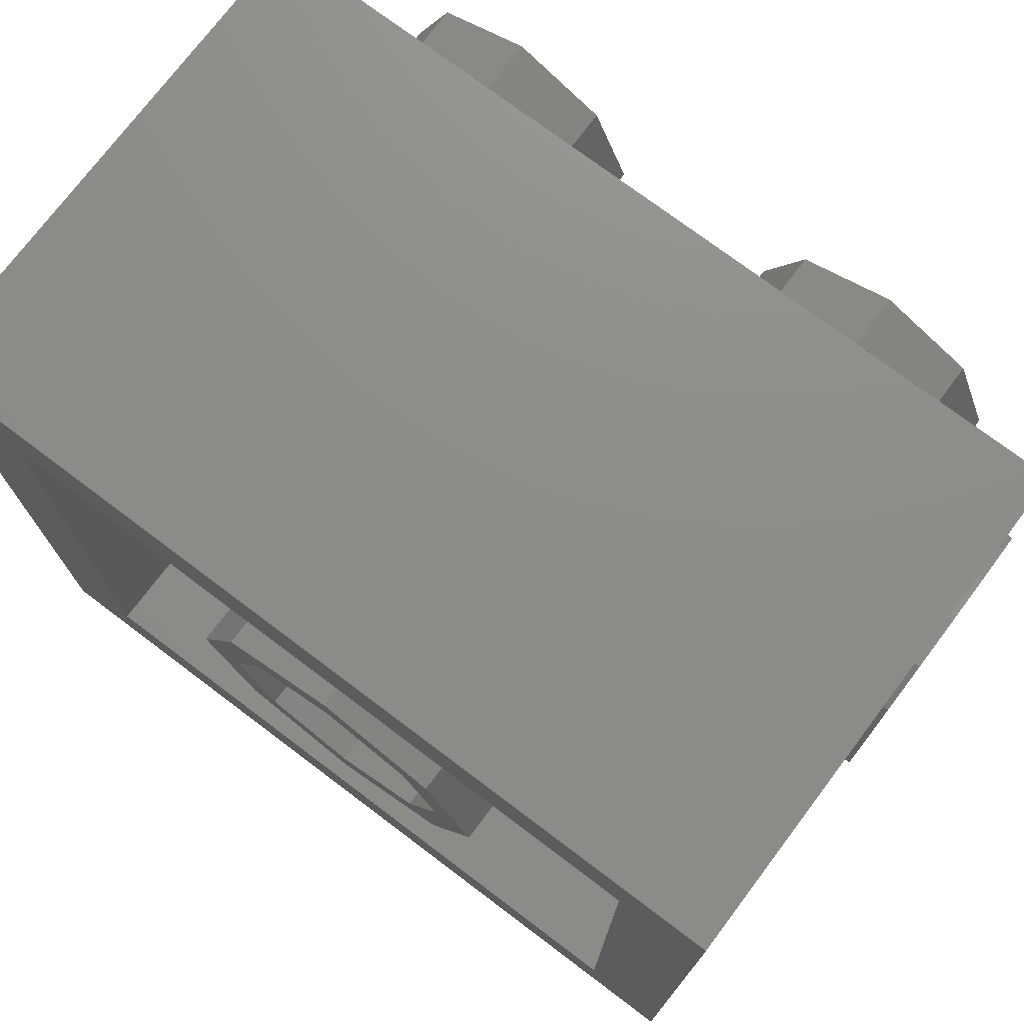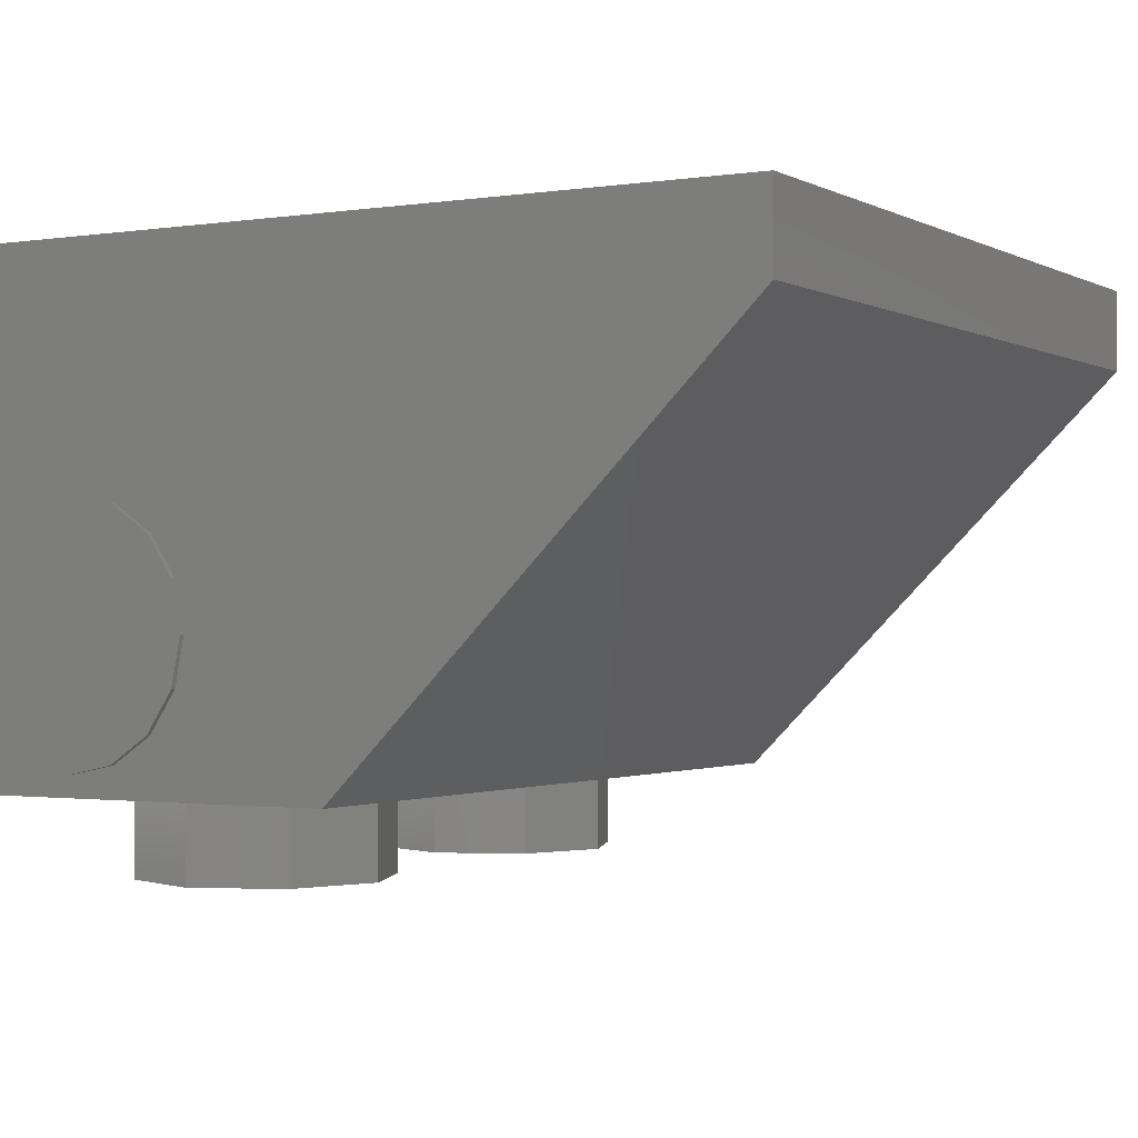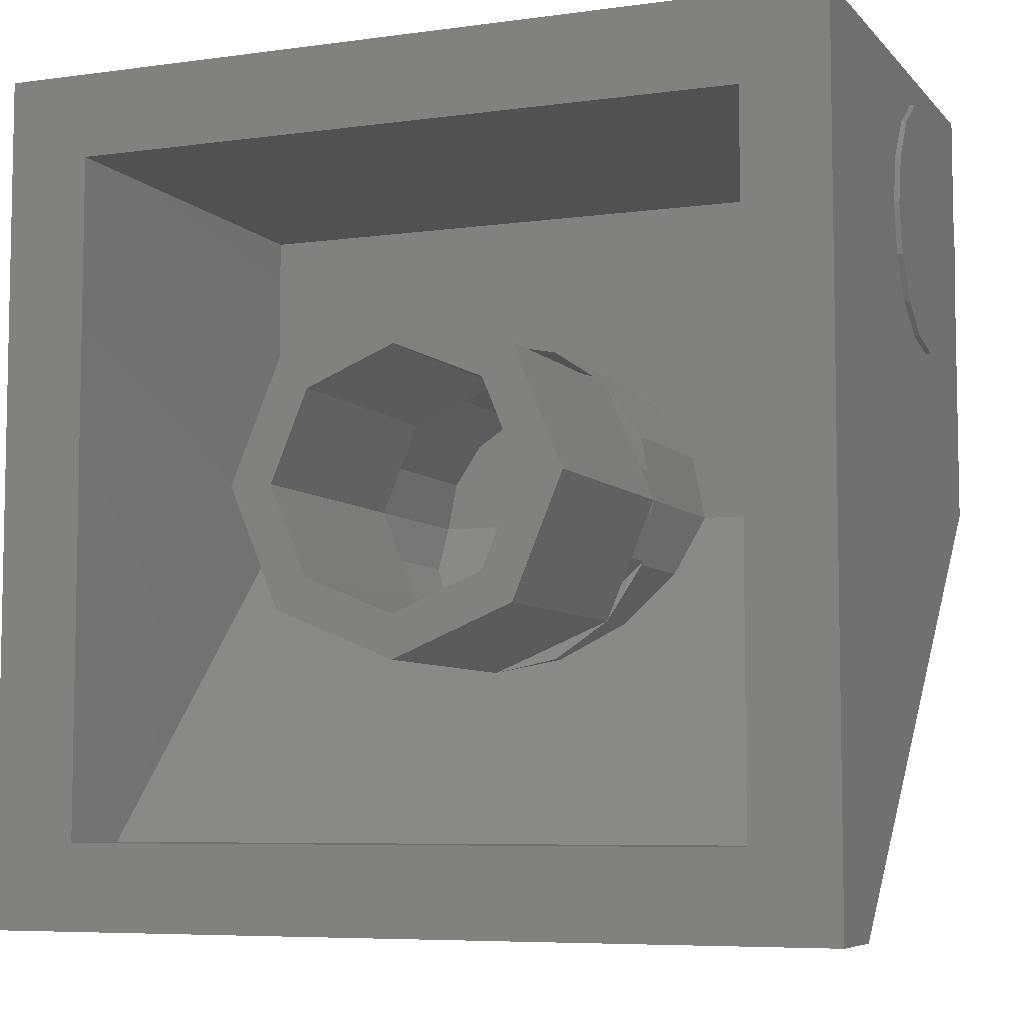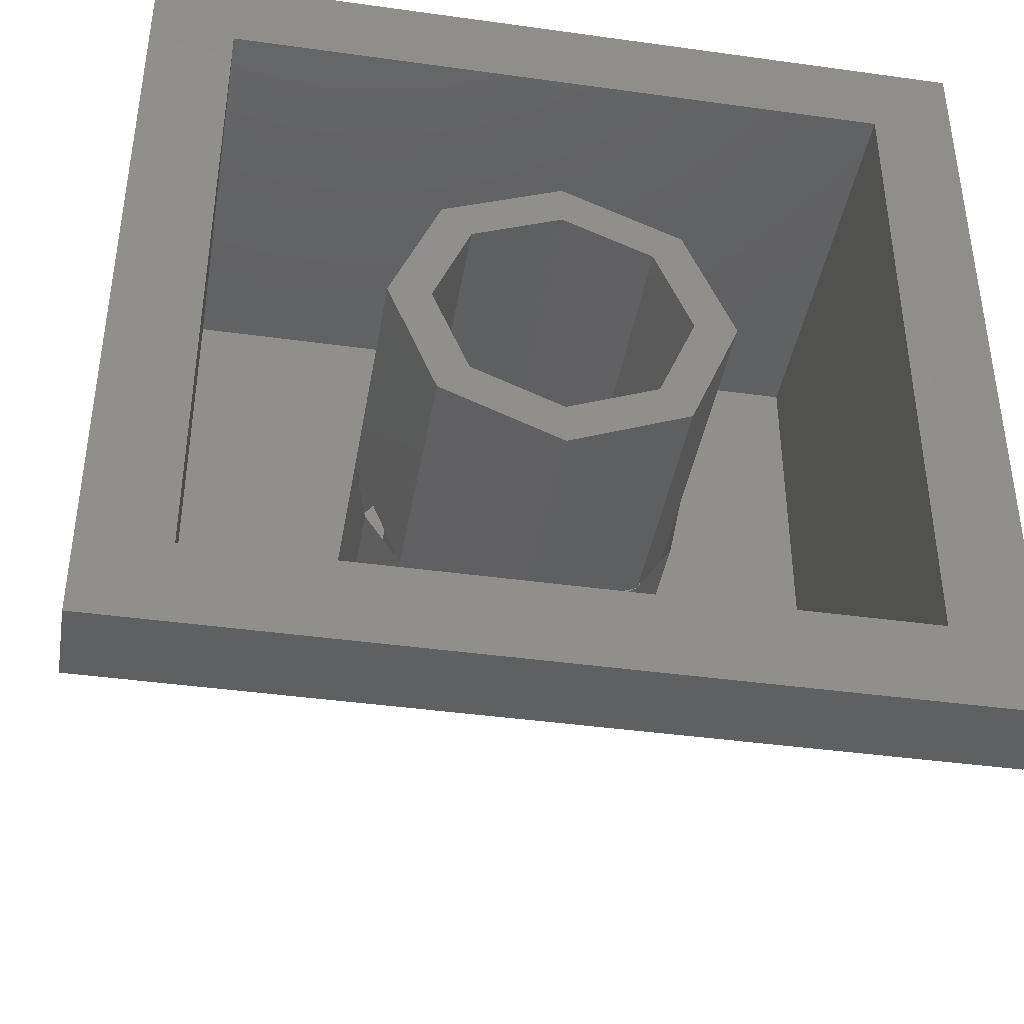
<metadata>
{"format":"stl","ext":"stl","renderer":"f3d","projection":"perspective","resolution":1024,"background":"white","views":[{"elev":74.6,"azim":-143.0,"up":"+Z"},{"elev":-1.2,"azim":119.7,"up":"+Y"},{"elev":-6.7,"azim":-158.0,"up":"+Z"},{"elev":-41.1,"azim":170.4,"up":"+Z"}]}
</metadata>
<code>
# stl→obj: 302 verts, 484 faces
v -0.32 0.16 -0.08
v -0.64 0.16 0.24
v 0 0.16 -0.08
v 0 0.48 -0.72
v -0.64 0.8 -1.04
v -0.32 0.48 -0.72
v -0.24 0.16 -0.4
v -0.2217 0.16 -0.3082
v 0.24 0.16 -0.4
v -0.1697 0.16 -0.2303
v -0.09184 0.16 -0.1783
v -0 0.16 -0.16
v 0.09184 0.16 -0.1783
v 0.1697 0.16 -0.2303
v 0.2217 0.16 -0.3082
v -0 0.16 -0.08
v -0.1225 0.16 -0.1044
v -0.2263 0.16 -0.1737
v -0.2956 0.16 -0.2775
v -0.32 0.16 -0.4
v 0.32 0.16 -0.4
v 0.2956 0.16 -0.2775
v 0.32 0.16 -0.08
v 0.2263 0.16 -0.1737
v 0.1225 0.16 -0.1044
v 0.2217 0.2518 -0.4918
v 0.1697 0.3297 -0.5697
v 0.09184 0.3817 -0.6217
v -0 0.4 -0.64
v -0.09184 0.3817 -0.6217
v -0.1697 0.3297 -0.5697
v -0.2217 0.2518 -0.4918
v 0.32 0.48 -0.72
v -0 0.48 -0.72
v 0.1225 0.4556 -0.6956
v 0.2263 0.3863 -0.6263
v 0.2956 0.2825 -0.5225
v -0.2956 0.2825 -0.5225
v -0.2263 0.3863 -0.6263
v -0.1225 0.4556 -0.6956
v 0.8 0.8 -1.2
v 0.8 0 -0.4
v -0.8 0 -0.4
v -0.8 0.8 -1.2
v -0.64 0.16 -0.4
v 0.64 0.16 0.24
v 0.64 0.16 -0.4
v 0.64 0.8 -1.04
v 0.64 0.96 -0.4
v 0.64 0.96 -1.04
v -0.64 0.96 -1.04
v -0.64 0.96 -0.4
v 0.8 0.96 -0.4
v 0.8 0.96 -1.2
v -0.8 0.96 -0.4
v -0.8 0.96 -1.2
v 0.64 0.96 0.24
v 0.8 0.96 0.4
v -0.64 0.96 0.24
v -0.8 0.96 0.4
v -0.16 -0.16 0
v -0.16 0 0
v -0.2303 0 0.1697
v -0.2303 -0.16 0.1697
v -0.4 0 0.24
v -0.4 -0.16 0.24
v -0.5697 0 0.1697
v -0.5697 -0.16 0.1697
v -0.64 0 -0
v -0.64 -0.16 -0
v -0.5697 0 -0.1697
v -0.5697 -0.16 -0.1697
v -0.4 0 -0.24
v -0.4 -0.16 -0.24
v -0.2303 0 -0.1697
v -0.2303 -0.16 -0.1697
v 0.64 -0.16 0
v 0.64 0 0
v 0.5697 0 0.1697
v 0.5697 -0.16 0.1697
v 0.4 0 0.24
v 0.4 -0.16 0.24
v 0.2303 0 0.1697
v 0.2303 -0.16 0.1697
v 0.16 0 -0
v 0.16 -0.16 -0
v 0.2303 0 -0.1697
v 0.2303 -0.16 -0.1697
v 0.4 0 -0.24
v 0.4 -0.16 -0.24
v 0.5697 0 -0.1697
v 0.5697 -0.16 -0.1697
v -0.24 0.48 -0.4
v -0.24 0.96 -0.4
v -0.1697 0.96 -0.2303
v -0.1697 0.48 -0.2303
v 0 0.96 -0.16
v 0 0.48 -0.16
v 0.1697 0.96 -0.2303
v 0.1697 0.48 -0.2303
v 0.24 0.96 -0.4
v 0.24 0.48 -0.4
v 0.1697 0.96 -0.5697
v 0.1697 0.48 -0.5697
v -0 0.96 -0.64
v -0 0.48 -0.64
v -0.1697 0.96 -0.5697
v -0.1697 0.48 -0.5697
v -0.32 0.96 -0.4
v -0.32 0.48 -0.4
v -0.2263 0.48 -0.1737
v -0.2263 0.96 -0.1737
v 0 0.48 -0.08
v 0 0.96 -0.08
v 0.2263 0.48 -0.1737
v 0.2263 0.96 -0.1737
v 0.32 0.48 -0.4
v 0.32 0.96 -0.4
v 0.2263 0.48 -0.6263
v 0.2263 0.96 -0.6263
v -0 0.96 -0.72
v -0.2263 0.48 -0.6263
v -0.2263 0.96 -0.6263
v -0.2217 0.48 -0.3082
v -0.09184 0.48 -0.1783
v -0 0.48 -0.16
v 0.09184 0.48 -0.1783
v 0.2217 0.48 -0.3082
v 0.24 0.4 -0.4
v 0.2217 0.48 -0.4918
v 0.2217 0.4 -0.4918
v 0.1697 0.4 -0.5697
v 0.09184 0.48 -0.6217
v 0.09184 0.4 -0.6217
v -0.09184 0.48 -0.6217
v -0.09184 0.4 -0.6217
v -0.1697 0.4 -0.5697
v -0.2217 0.48 -0.4918
v -0.2217 0.4 -0.4918
v -0.24 0.4 -0.4
v 0.2956 0.48 -0.2775
v 0.1225 0.48 -0.1044
v -0 0.48 -0.08
v -0.1225 0.48 -0.1044
v -0.2956 0.48 -0.2775
v -0.8 0 0.4
v 0.8 0 0.4
v 0 0.4 -0.64
v 0.1225 0.48 -0.6956
v 0.2956 0.48 -0.5225
v -0.1225 0.48 -0.6956
v -0.2956 0.48 -0.5225
v -0.4 -0.16 0
v 0.4 -0.16 0
v -0.81 0.2482 -0.08
v -0.81 0.3118 -0.08
v -0.81 0.3718 -0.1017
v -0.81 0.28 -0.12
v -0.81 0.3706 -0.05564
v -0.81 0.4497 -0.04972
v -0.81 0.4156 -0.01064
v -0.81 0.5017 0.02816
v -0.81 0.44 0.04816
v -0.81 0.52 0.12
v -0.81 0.44 0.1118
v -0.81 0.5017 0.2118
v -0.81 0.4156 0.1706
v -0.81 0.4497 0.2897
v -0.81 0.3706 0.2156
v -0.81 0.3718 0.3417
v -0.81 0.3118 0.24
v -0.81 0.28 0.36
v -0.81 0.2482 0.24
v -0.81 0.1882 0.3417
v -0.81 0.1894 0.2156
v -0.81 0.1103 0.2897
v -0.81 0.1444 0.1706
v -0.81 0.05828 0.2118
v -0.81 0.12 0.1118
v -0.81 0.04 0.12
v -0.81 0.12 0.04816
v -0.81 0.05828 0.02816
v -0.81 0.1444 -0.01064
v -0.81 0.1103 -0.04972
v -0.81 0.1894 -0.05564
v -0.81 0.1882 -0.1017
v 0.81 0.3718 -0.1017
v 0.81 0.3118 -0.08
v 0.81 0.2482 -0.08
v 0.81 0.28 -0.12
v 0.81 0.4497 -0.04972
v 0.81 0.3706 -0.05564
v 0.81 0.5017 0.02816
v 0.81 0.4156 -0.01064
v 0.81 0.52 0.12
v 0.81 0.44 0.04816
v 0.81 0.5017 0.2118
v 0.81 0.44 0.1118
v 0.81 0.4497 0.2897
v 0.81 0.4156 0.1706
v 0.81 0.3718 0.3417
v 0.81 0.3706 0.2156
v 0.81 0.28 0.36
v 0.81 0.3118 0.24
v 0.81 0.1882 0.3417
v 0.81 0.2482 0.24
v 0.81 0.1103 0.2897
v 0.81 0.1894 0.2156
v 0.81 0.05828 0.2118
v 0.81 0.1444 0.1706
v 0.81 0.04 0.12
v 0.81 0.12 0.1118
v 0.81 0.05828 0.02816
v 0.81 0.12 0.04816
v 0.81 0.1103 -0.04972
v 0.81 0.1444 -0.01064
v 0.81 0.1882 -0.1017
v 0.81 0.1894 -0.05564
v -0.8 0.52 0.12
v -0.8 0.5017 0.2118
v -0.8 0.28 0.12
v -0.8 0.4497 0.2897
v -0.8 0.3718 0.3417
v -0.8 0.28 0.36
v -0.8 0.1882 0.3417
v -0.8 0.1103 0.2897
v -0.8 0.05827 0.2118
v -0.8 0.04 0.12
v -0.8 0.05827 0.02816
v -0.8 0.1103 -0.04971
v -0.8 0.1882 -0.1017
v -0.8 0.28 -0.12
v -0.8 0.3718 -0.1017
v -0.8 0.4497 -0.04971
v -0.8 0.5017 0.02816
v -0.81 0.05827 0.2118
v -0.81 0.05827 0.02816
v -0.81 0.1103 -0.04971
v -0.81 0.4497 -0.04971
v -0.81 0.28 0.08
v -0.81 0.44 0.08
v -0.81 0.4278 0.01877
v -0.81 0.3931 -0.03314
v -0.81 0.3412 -0.06782
v -0.81 0.28 -0.08
v -0.81 0.2188 -0.06782
v -0.81 0.1669 -0.03314
v -0.81 0.1322 0.01877
v -0.81 0.12 0.08
v -0.81 0.1322 0.1412
v -0.81 0.1669 0.1931
v -0.81 0.2188 0.2278
v -0.81 0.28 0.24
v -0.81 0.3412 0.2278
v -0.81 0.3931 0.1931
v -0.81 0.4278 0.1412
v -0.81 0.44 0.04818
v -0.81 0.3706 -0.05565
v -0.81 0.1894 -0.05565
v -0.81 0.12 0.04818
v 0.8 0.28 0.12
v 0.8 0.52 0.12
v 0.8 0.5017 0.02816
v 0.8 0.4497 -0.04971
v 0.8 0.3718 -0.1017
v 0.8 0.28 -0.12
v 0.8 0.1882 -0.1017
v 0.8 0.1103 -0.04971
v 0.8 0.05827 0.02816
v 0.8 0.04 0.12
v 0.8 0.05827 0.2118
v 0.8 0.1103 0.2897
v 0.8 0.1882 0.3417
v 0.8 0.28 0.36
v 0.8 0.3718 0.3417
v 0.8 0.4497 0.2897
v 0.8 0.5017 0.2118
v 0.81 0.4497 -0.04971
v 0.81 0.1103 -0.04971
v 0.81 0.05827 0.02816
v 0.81 0.05827 0.2118
v 0.81 0.44 0.08
v 0.81 0.4278 0.1412
v 0.81 0.28 0.08
v 0.81 0.3931 0.1931
v 0.81 0.3412 0.2278
v 0.81 0.28 0.24
v 0.81 0.2188 0.2278
v 0.81 0.1669 0.1931
v 0.81 0.1322 0.1412
v 0.81 0.12 0.08
v 0.81 0.1322 0.01877
v 0.81 0.1669 -0.03314
v 0.81 0.2188 -0.06782
v 0.81 0.28 -0.08
v 0.81 0.3412 -0.06782
v 0.81 0.3931 -0.03314
v 0.81 0.4278 0.01877
v 0.81 0.3706 -0.05565
v 0.81 0.44 0.04818
v 0.81 0.12 0.04818
v 0.81 0.1894 -0.05565
f 1 2 3
f 4 5 6
f 7 8 9
f 8 10 9
f 10 11 9
f 11 12 9
f 12 13 9
f 13 14 9
f 14 15 9
f 16 17 1
f 17 18 1
f 18 19 1
f 19 20 1
f 21 22 23
f 22 24 23
f 24 25 23
f 25 16 23
f 9 26 27
f 9 27 28
f 9 28 29
f 9 29 30
f 9 30 31
f 9 31 32
f 9 32 7
f 33 34 35
f 33 35 36
f 33 36 37
f 33 37 21
f 6 20 38
f 6 38 39
f 6 39 40
f 6 40 34
f 41 42 43
f 41 43 44
f 1 20 45
f 1 45 2
f 21 23 46
f 21 46 47
f 46 23 3
f 46 3 2
f 33 21 47
f 33 47 48
f 4 33 48
f 4 48 5
f 5 45 20
f 5 20 6
f 47 49 50
f 47 50 48
f 51 52 45
f 51 45 5
f 53 42 41
f 53 41 54
f 44 43 55
f 44 55 56
f 56 51 50
f 56 50 54
f 54 50 49
f 54 49 53
f 53 49 57
f 53 57 58
f 55 52 51
f 55 51 56
f 59 52 55
f 59 55 60
f 57 59 60
f 57 60 58
f 61 62 63
f 61 63 64
f 64 63 65
f 64 65 66
f 66 65 67
f 66 67 68
f 68 67 69
f 68 69 70
f 70 69 71
f 70 71 72
f 72 71 73
f 72 73 74
f 74 73 75
f 74 75 76
f 76 75 62
f 76 62 61
f 77 78 79
f 77 79 80
f 80 79 81
f 80 81 82
f 82 81 83
f 82 83 84
f 84 83 85
f 84 85 86
f 86 85 87
f 86 87 88
f 88 87 89
f 88 89 90
f 90 89 91
f 90 91 92
f 92 91 78
f 92 78 77
f 93 94 95
f 93 95 96
f 96 95 97
f 96 97 98
f 98 97 99
f 98 99 100
f 100 99 101
f 100 101 102
f 102 101 103
f 102 103 104
f 104 103 105
f 104 105 106
f 106 105 107
f 106 107 108
f 108 107 94
f 108 94 93
f 109 110 111
f 109 111 112
f 112 111 113
f 112 113 114
f 114 113 115
f 114 115 116
f 116 115 117
f 116 117 118
f 118 117 119
f 118 119 120
f 120 119 34
f 120 34 121
f 121 34 122
f 121 122 123
f 123 122 110
f 123 110 109
f 94 109 112
f 94 112 95
f 95 112 114
f 95 114 97
f 97 114 116
f 97 116 99
f 99 116 118
f 99 118 101
f 101 118 120
f 101 120 103
f 103 120 121
f 103 121 105
f 105 121 123
f 105 123 107
f 107 123 109
f 107 109 94
f 7 93 124
f 7 124 8
f 8 124 96
f 8 96 10
f 10 96 125
f 10 125 11
f 11 125 126
f 11 126 12
f 12 126 127
f 12 127 13
f 13 127 100
f 13 100 14
f 14 100 128
f 14 128 15
f 15 128 102
f 15 102 9
f 129 102 130
f 129 130 131
f 131 130 104
f 131 104 132
f 132 104 133
f 132 133 134
f 134 133 106
f 134 106 29
f 29 106 135
f 29 135 136
f 136 135 108
f 136 108 137
f 137 108 138
f 137 138 139
f 139 138 93
f 139 93 140
f 21 117 141
f 21 141 22
f 22 141 115
f 22 115 24
f 24 115 142
f 24 142 25
f 25 142 143
f 25 143 16
f 16 143 144
f 16 144 17
f 17 144 111
f 17 111 18
f 18 111 145
f 18 145 19
f 19 145 110
f 19 110 20
f 2 45 52
f 2 52 59
f 57 49 47
f 57 47 46
f 59 57 46
f 59 46 2
f 50 51 5
f 50 5 48
f 58 60 146
f 58 146 147
f 53 58 147
f 53 147 42
f 60 55 43
f 60 43 146
f 146 43 42
f 146 42 147
f 56 54 41
f 56 41 44
f 148 148 134
f 148 134 28
f 134 28 132
f 28 132 27
f 132 27 131
f 27 131 26
f 131 26 129
f 26 129 9
f 148 148 30
f 148 30 136
f 30 136 31
f 136 31 137
f 31 137 32
f 137 32 139
f 32 139 7
f 139 7 140
f 4 4 35
f 4 35 149
f 35 149 36
f 149 36 119
f 36 119 37
f 119 37 150
f 37 150 21
f 150 21 117
f 4 4 151
f 4 151 40
f 151 40 122
f 40 122 39
f 122 39 152
f 39 152 38
f 152 38 110
f 38 110 20
f 153 61 64
f 153 64 66
f 153 66 68
f 153 68 70
f 153 70 72
f 153 72 74
f 153 74 76
f 153 76 61
f 154 77 80
f 154 80 82
f 154 82 84
f 154 84 86
f 154 86 88
f 154 88 90
f 154 90 92
f 154 92 77
f 155 156 157
f 157 158 155
f 156 159 160
f 160 157 156
f 159 161 162
f 162 160 159
f 161 163 164
f 164 162 161
f 163 165 166
f 166 164 163
f 165 167 168
f 168 166 165
f 167 169 170
f 170 168 167
f 169 171 172
f 172 170 169
f 171 173 174
f 174 172 171
f 173 175 176
f 176 174 173
f 175 177 178
f 178 176 175
f 177 179 180
f 180 178 177
f 179 181 182
f 182 180 179
f 181 183 184
f 184 182 181
f 183 185 186
f 186 184 183
f 185 155 158
f 158 186 185
f 187 188 189
f 189 190 187
f 191 192 188
f 188 187 191
f 193 194 192
f 192 191 193
f 195 196 194
f 194 193 195
f 197 198 196
f 196 195 197
f 199 200 198
f 198 197 199
f 201 202 200
f 200 199 201
f 203 204 202
f 202 201 203
f 205 206 204
f 204 203 205
f 207 208 206
f 206 205 207
f 209 210 208
f 208 207 209
f 211 212 210
f 210 209 211
f 213 214 212
f 212 211 213
f 215 216 214
f 214 213 215
f 217 218 216
f 216 215 217
f 190 189 218
f 218 217 190
f 219 220 221
f 220 222 221
f 222 223 221
f 223 224 221
f 224 225 221
f 225 226 221
f 226 227 221
f 227 228 221
f 228 229 221
f 229 230 221
f 230 231 221
f 231 232 221
f 232 233 221
f 233 234 221
f 234 235 221
f 235 219 221
f 219 164 166
f 219 166 220
f 220 166 168
f 220 168 222
f 222 168 170
f 222 170 223
f 223 170 172
f 223 172 224
f 224 172 174
f 224 174 225
f 225 174 176
f 225 176 226
f 226 176 236
f 226 236 227
f 227 236 180
f 227 180 228
f 228 180 237
f 228 237 229
f 229 237 238
f 229 238 230
f 230 238 186
f 230 186 231
f 231 186 158
f 231 158 232
f 232 158 157
f 232 157 233
f 233 157 239
f 233 239 234
f 234 239 162
f 234 162 235
f 235 162 164
f 235 164 219
f 240 241 242
f 240 242 243
f 240 243 244
f 240 244 245
f 240 245 246
f 240 246 247
f 240 247 248
f 240 248 249
f 240 249 250
f 240 250 251
f 240 251 252
f 240 252 253
f 240 253 254
f 240 254 255
f 240 255 256
f 240 256 241
f 257 242 241
f 161 243 242
f 258 244 243
f 156 245 244
f 155 246 245
f 259 247 246
f 183 248 247
f 260 249 248
f 179 250 249
f 177 251 250
f 175 252 251
f 173 253 252
f 171 254 253
f 169 255 254
f 167 256 255
f 165 241 256
f 261 262 263
f 261 263 264
f 261 264 265
f 261 265 266
f 261 266 267
f 261 267 268
f 261 268 269
f 261 269 270
f 261 270 271
f 261 271 272
f 261 272 273
f 261 273 274
f 261 274 275
f 261 275 276
f 261 276 277
f 261 277 262
f 262 195 193
f 262 193 263
f 263 193 278
f 263 278 264
f 264 278 187
f 264 187 265
f 265 187 190
f 265 190 266
f 266 190 217
f 266 217 267
f 267 217 279
f 267 279 268
f 268 279 280
f 268 280 269
f 269 280 211
f 269 211 270
f 270 211 281
f 270 281 271
f 271 281 207
f 271 207 272
f 272 207 205
f 272 205 273
f 273 205 203
f 273 203 274
f 274 203 201
f 274 201 275
f 275 201 199
f 275 199 276
f 276 199 197
f 276 197 277
f 277 197 195
f 277 195 262
f 282 283 284
f 283 285 284
f 285 286 284
f 286 287 284
f 287 288 284
f 288 289 284
f 289 290 284
f 290 291 284
f 291 292 284
f 292 293 284
f 293 294 284
f 294 295 284
f 295 296 284
f 296 297 284
f 297 298 284
f 298 282 284
f 296 295 188
f 297 296 299
f 298 297 194
f 282 298 300
f 292 291 301
f 293 292 216
f 294 293 302
f 295 294 189
f 288 287 206
f 289 288 208
f 290 289 210
f 291 290 212
f 283 282 198
f 285 283 200
f 286 285 202
f 287 286 204

</code>
